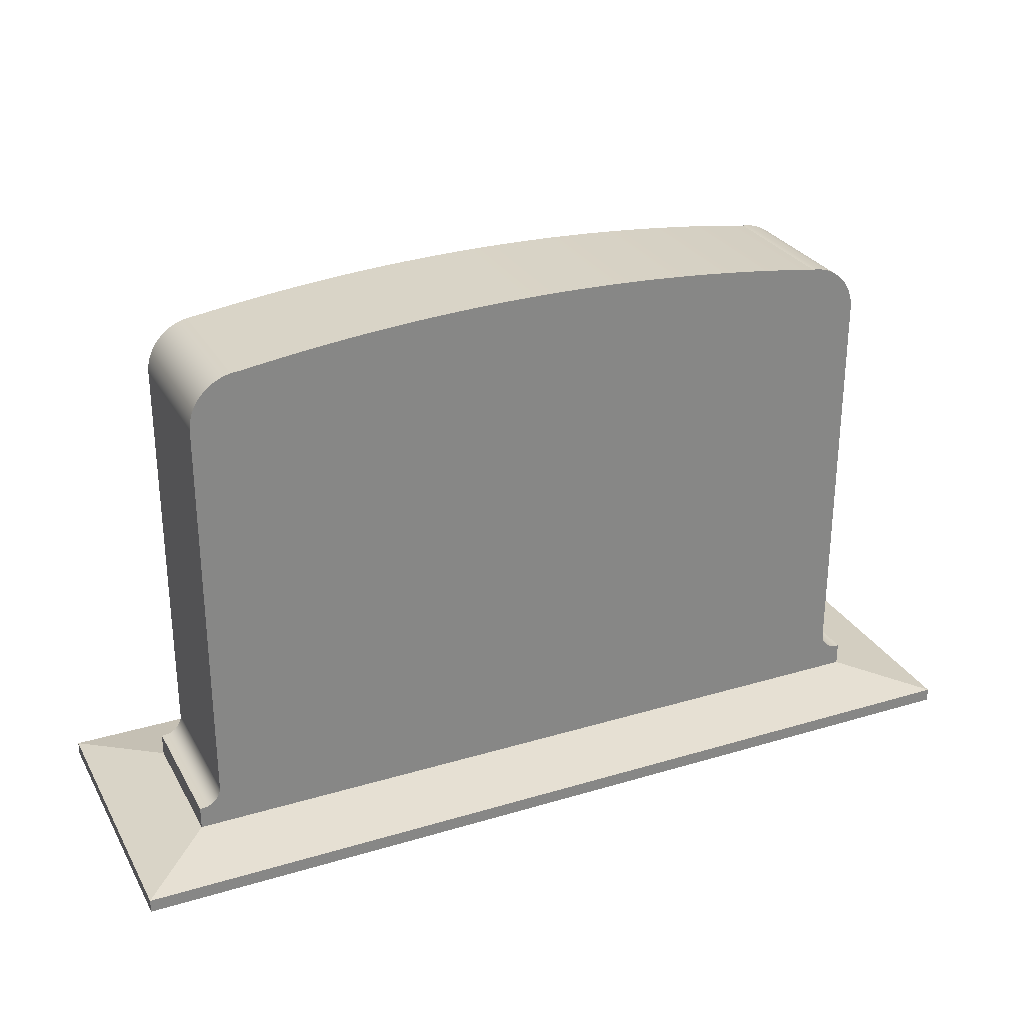
<metadata>
{"format":"obj","ext":"obj","renderer":"f3d","projection":"perspective","resolution":1024,"background":"white","views":[{"elev":28.3,"azim":155.7,"up":"+Z"}]}
</metadata>
<code>
g PB-0-622-F
v -0.8636 -0.2794 0.0254
v -0.8636 -0.2794 0
v 0.8636 -0.2794 0
v 0.8636 -0.2794 0.0254
v 0.8636 0.2794 0
v -0.8636 0.2794 0
v 0.8636 0.2794 0.0254
v -0.8636 0.2794 0.0254
v 0.7195 -0.1353 0.0508
v -0.7195 -0.1353 0.0508
v 0.7195 0.1353 0.0508
v -0.7195 0.1353 0.0508
v -0.7195 -0.1353 0.09409
v -0.7195 0.1353 0.09409
v 0.7195 0.1353 0.09409
v 0.7195 -0.1353 0.09409
v 0.6775 0.1353 0.1283
v 0.6774 0.1353 0.13
v 0.6774 -0.1353 0.13
v 0.6777 0.1353 0.1267
v 0.6775 -0.1353 0.1283
v 0.678 0.1353 0.1251
v 0.6777 -0.1353 0.1267
v 0.6783 0.1353 0.1235
v 0.678 -0.1353 0.1251
v 0.6787 0.1353 0.1219
v 0.6783 -0.1353 0.1235
v 0.6792 0.1353 0.1204
v 0.6787 -0.1353 0.1219
v 0.6797 0.1353 0.1188
v 0.6792 -0.1353 0.1204
v 0.6803 0.1353 0.1173
v 0.6797 -0.1353 0.1188
v 0.681 0.1353 0.1158
v 0.6803 -0.1353 0.1173
v 0.6817 0.1353 0.1144
v 0.681 -0.1353 0.1158
v 0.6825 0.1353 0.1129
v 0.6817 -0.1353 0.1144
v 0.6833 0.1353 0.1115
v 0.6825 -0.1353 0.1129
v 0.6842 0.1353 0.1102
v 0.6833 -0.1353 0.1115
v 0.6852 0.1353 0.1089
v 0.6842 -0.1353 0.1102
v 0.6862 0.1353 0.1076
v 0.6852 -0.1353 0.1089
v 0.6873 0.1353 0.1064
v 0.6862 -0.1353 0.1076
v 0.6884 0.1353 0.1052
v 0.6873 -0.1353 0.1064
v 0.6896 0.1353 0.1041
v 0.6884 -0.1353 0.1052
v 0.6908 0.1353 0.103
v 0.6896 -0.1353 0.1041
v 0.692 0.1353 0.1019
v 0.6908 -0.1353 0.103
v 0.6933 0.1353 0.101
v 0.692 -0.1353 0.1019
v 0.6947 0.1353 0.1
v 0.6933 -0.1353 0.101
v 0.6961 0.1353 0.09919
v 0.6947 -0.1353 0.1
v 0.6975 0.1353 0.09839
v 0.6961 -0.1353 0.09919
v 0.6989 0.1353 0.09765
v 0.6975 -0.1353 0.09839
v 0.7004 0.1353 0.09698
v 0.6989 -0.1353 0.09765
v 0.7019 0.1353 0.09636
v 0.7004 -0.1353 0.09698
v 0.7035 0.1353 0.09582
v 0.7019 -0.1353 0.09636
v 0.705 0.1353 0.09534
v 0.7035 -0.1353 0.09582
v 0.7066 0.1353 0.09492
v 0.705 -0.1353 0.09534
v 0.7082 0.1353 0.09458
v 0.7066 -0.1353 0.09492
v 0.7098 0.1353 0.0943
v 0.7082 -0.1353 0.09458
v 0.7114 0.1353 0.09409
v 0.7098 -0.1353 0.0943
v 0.713 0.1353 0.09395
v 0.7114 -0.1353 0.09409
v 0.7147 0.1353 0.09388
v 0.713 -0.1353 0.09395
v 0.7163 0.1353 0.09388
v 0.7147 -0.1353 0.09388
v 0.7179 0.1353 0.09395
v 0.7163 -0.1353 0.09388
v 0.7179 -0.1353 0.09395
v 0.6774 0.1353 0.8927
v 0.6774 -0.1353 0.8927
v 0.5822 0.1353 0.9906
v 0.5822 -0.1353 0.9906
v 0.5864 -0.1353 0.9904
v 0.5864 0.1353 0.9904
v 0.5906 -0.1353 0.99
v 0.5906 0.1353 0.99
v 0.5948 -0.1353 0.9894
v 0.5948 0.1353 0.9894
v 0.5989 -0.1353 0.9887
v 0.5989 0.1353 0.9887
v 0.603 -0.1353 0.9878
v 0.603 0.1353 0.9878
v 0.607 -0.1353 0.9867
v 0.607 0.1353 0.9867
v 0.611 -0.1353 0.9854
v 0.611 0.1353 0.9854
v 0.615 -0.1353 0.984
v 0.615 0.1353 0.984
v 0.6189 -0.1353 0.9824
v 0.6189 0.1353 0.9824
v 0.6227 -0.1353 0.9806
v 0.6227 0.1353 0.9806
v 0.6264 -0.1353 0.9787
v 0.6264 0.1353 0.9787
v 0.63 -0.1353 0.9766
v 0.63 0.1353 0.9766
v 0.6336 -0.1353 0.9743
v 0.6336 0.1353 0.9743
v 0.637 -0.1353 0.9719
v 0.637 0.1353 0.9719
v 0.6404 -0.1353 0.9694
v 0.6404 0.1353 0.9694
v 0.6436 -0.1353 0.9667
v 0.6436 0.1353 0.9667
v 0.6467 -0.1353 0.9639
v 0.6467 0.1353 0.9639
v 0.6497 -0.1353 0.961
v 0.6497 0.1353 0.961
v 0.6526 -0.1353 0.9579
v 0.6526 0.1353 0.9579
v 0.6553 -0.1353 0.9547
v 0.6553 0.1353 0.9547
v 0.6579 -0.1353 0.9514
v 0.6579 0.1353 0.9514
v 0.6603 -0.1353 0.948
v 0.6603 0.1353 0.948
v 0.6626 -0.1353 0.9445
v 0.6626 0.1353 0.9445
v 0.6647 -0.1353 0.9408
v 0.6647 0.1353 0.9408
v 0.6667 -0.1353 0.9372
v 0.6667 0.1353 0.9372
v 0.6686 -0.1353 0.9334
v 0.6686 0.1353 0.9334
v 0.6702 -0.1353 0.9295
v 0.6702 0.1353 0.9295
v 0.6717 -0.1353 0.9256
v 0.6717 0.1353 0.9256
v 0.673 -0.1353 0.9216
v 0.673 0.1353 0.9216
v 0.6742 -0.1353 0.9176
v 0.6742 0.1353 0.9176
v 0.6752 -0.1353 0.9135
v 0.6752 0.1353 0.9135
v 0.676 -0.1353 0.9094
v 0.676 0.1353 0.9094
v 0.6766 -0.1353 0.9052
v 0.6766 0.1353 0.9052
v 0.6771 -0.1353 0.9011
v 0.6771 0.1353 0.9011
v 0.6773 -0.1353 0.8969
v 0.6773 0.1353 0.8969
v -0.5822 0.1353 0.9906
v -0.5822 -0.1353 0.9906
v -0.5409 -0.1353 0.9967
v -0.5409 0.1353 0.9967
v -0.4996 -0.1353 1.002
v -0.4996 0.1353 1.002
v -0.4581 -0.1353 1.007
v -0.4581 0.1353 1.007
v -0.4167 -0.1353 1.012
v -0.4167 0.1353 1.012
v -0.3751 -0.1353 1.016
v -0.3751 0.1353 1.016
v -0.3336 -0.1353 1.02
v -0.3336 0.1353 1.02
v -0.292 -0.1353 1.024
v -0.292 0.1353 1.024
v -0.2503 -0.1353 1.026
v -0.2503 0.1353 1.026
v -0.2086 -0.1353 1.029
v -0.2086 0.1353 1.029
v -0.1669 -0.1353 1.031
v -0.1669 0.1353 1.031
v -0.1252 -0.1353 1.033
v -0.1252 0.1353 1.033
v -0.08349 -0.1353 1.034
v -0.08349 0.1353 1.034
v -0.04175 -0.1353 1.034
v -0.04175 0.1353 1.034
v -1.123e-15 -0.1353 1.035
v -1.123e-15 0.1353 1.035
v 0.04175 -0.1353 1.034
v 0.04175 0.1353 1.034
v 0.08349 -0.1353 1.034
v 0.08349 0.1353 1.034
v 0.1252 -0.1353 1.033
v 0.1252 0.1353 1.033
v 0.1669 -0.1353 1.031
v 0.1669 0.1353 1.031
v 0.2086 -0.1353 1.029
v 0.2086 0.1353 1.029
v 0.2503 -0.1353 1.026
v 0.2503 0.1353 1.026
v 0.292 -0.1353 1.024
v 0.292 0.1353 1.024
v 0.3336 -0.1353 1.02
v 0.3336 0.1353 1.02
v 0.3751 -0.1353 1.016
v 0.3751 0.1353 1.016
v 0.4167 -0.1353 1.012
v 0.4167 0.1353 1.012
v 0.4581 -0.1353 1.007
v 0.4581 0.1353 1.007
v 0.4996 -0.1353 1.002
v 0.4996 0.1353 1.002
v 0.5409 -0.1353 0.9967
v 0.5409 0.1353 0.9967
v -0.6775 -0.1353 0.1283
v -0.6787 -0.1353 0.1219
v -0.6792 -0.1353 0.1204
v -0.5864 -0.1353 0.9904
v -0.6497 -0.1353 0.961
v -0.6526 -0.1353 0.9579
v -0.7019 -0.1353 0.09636
v -0.7035 -0.1353 0.09582
v -0.6947 -0.1353 0.1
v -0.6797 -0.1353 0.1188
v -0.6803 -0.1353 0.1173
v -0.673 -0.1353 0.9216
v -0.6742 -0.1353 0.9176
v -0.6579 -0.1353 0.9514
v -0.6603 -0.1353 0.948
v -0.6553 -0.1353 0.9547
v -0.6336 -0.1353 0.9743
v -0.6436 -0.1353 0.9667
v -0.6467 -0.1353 0.9639
v -0.637 -0.1353 0.9719
v -0.5906 -0.1353 0.99
v -0.7004 -0.1353 0.09698
v -0.6961 -0.1353 0.09919
v -0.6842 -0.1353 0.1102
v -0.6852 -0.1353 0.1089
v -0.6783 -0.1353 0.1235
v -0.6777 -0.1353 0.1267
v -0.6717 -0.1353 0.9256
v -0.6626 -0.1353 0.9445
v -0.6647 -0.1353 0.9408
v -0.6404 -0.1353 0.9694
v -0.6264 -0.1353 0.9787
v -0.63 -0.1353 0.9766
v -0.611 -0.1353 0.9854
v -0.615 -0.1353 0.984
v -0.5989 -0.1353 0.9887
v -0.603 -0.1353 0.9878
v -0.5948 -0.1353 0.9894
v -0.713 -0.1353 0.09395
v -0.7147 -0.1353 0.09388
v -0.7082 -0.1353 0.09458
v -0.7098 -0.1353 0.0943
v -0.6989 -0.1353 0.09765
v -0.6975 -0.1353 0.09839
v -0.692 -0.1353 0.1019
v -0.6933 -0.1353 0.101
v -0.6833 -0.1353 0.1115
v -0.6862 -0.1353 0.1076
v -0.681 -0.1353 0.1158
v -0.678 -0.1353 0.1251
v -0.6752 -0.1353 0.9135
v -0.6686 -0.1353 0.9334
v -0.6702 -0.1353 0.9295
v -0.6189 -0.1353 0.9824
v -0.6227 -0.1353 0.9806
v -0.607 -0.1353 0.9867
v -0.7163 -0.1353 0.09388
v -0.7114 -0.1353 0.09409
v -0.705 -0.1353 0.09534
v -0.7066 -0.1353 0.09492
v -0.6908 -0.1353 0.103
v -0.6884 -0.1353 0.1052
v -0.6896 -0.1353 0.1041
v -0.6825 -0.1353 0.1129
v -0.6817 -0.1353 0.1144
v -0.6667 -0.1353 0.9372
v -0.6873 -0.1353 0.1064
v -0.6771 -0.1353 0.9011
v -0.6773 -0.1353 0.8969
v -0.676 -0.1353 0.9094
v -0.6766 -0.1353 0.9052
v -0.7179 -0.1353 0.09395
v -0.6774 -0.1353 0.8927
v -0.6774 -0.1353 0.13
v -0.6852 0.1353 0.1089
v -0.6862 0.1353 0.1076
v -0.6774 0.1353 0.13
v -0.5948 0.1353 0.9894
v -0.5906 0.1353 0.99
v -0.5989 0.1353 0.9887
v -0.607 0.1353 0.9867
v -0.603 0.1353 0.9878
v -0.6842 0.1353 0.1102
v -0.6833 0.1353 0.1115
v -0.611 0.1353 0.9854
v -0.6825 0.1353 0.1129
v -0.5864 0.1353 0.9904
v -0.6792 0.1353 0.1204
v -0.6787 0.1353 0.1219
v -0.6797 0.1353 0.1188
v -0.6189 0.1353 0.9824
v -0.615 0.1353 0.984
v -0.6775 0.1353 0.1283
v -0.6803 0.1353 0.1173
v -0.6961 0.1353 0.09919
v -0.6947 0.1353 0.1
v -0.705 0.1353 0.09534
v -0.7035 0.1353 0.09582
v -0.6264 0.1353 0.9787
v -0.6227 0.1353 0.9806
v -0.6777 0.1353 0.1267
v -0.678 0.1353 0.1251
v -0.6783 0.1353 0.1235
v -0.681 0.1353 0.1158
v -0.6817 0.1353 0.1144
v -0.6975 0.1353 0.09839
v -0.7019 0.1353 0.09636
v -0.6336 0.1353 0.9743
v -0.63 0.1353 0.9766
v -0.6933 0.1353 0.101
v -0.6989 0.1353 0.09765
v -0.7004 0.1353 0.09698
v -0.7114 0.1353 0.09409
v -0.7098 0.1353 0.0943
v -0.7163 0.1353 0.09388
v -0.7147 0.1353 0.09388
v -0.6404 0.1353 0.9694
v -0.637 0.1353 0.9719
v -0.6908 0.1353 0.103
v -0.6896 0.1353 0.1041
v -0.692 0.1353 0.1019
v -0.7082 0.1353 0.09458
v -0.7066 0.1353 0.09492
v -0.713 0.1353 0.09395
v -0.7179 0.1353 0.09395
v -0.6467 0.1353 0.9639
v -0.6436 0.1353 0.9667
v -0.6884 0.1353 0.1052
v -0.6873 0.1353 0.1064
v -0.6526 0.1353 0.9579
v -0.6497 0.1353 0.961
v -0.6579 0.1353 0.9514
v -0.6553 0.1353 0.9547
v -0.6774 0.1353 0.8927
v -0.6752 0.1353 0.9135
v -0.6742 0.1353 0.9176
v -0.676 0.1353 0.9094
v -0.6773 0.1353 0.8969
v -0.6667 0.1353 0.9372
v -0.6647 0.1353 0.9408
v -0.6626 0.1353 0.9445
v -0.6603 0.1353 0.948
v -0.6771 0.1353 0.9011
v -0.6717 0.1353 0.9256
v -0.6702 0.1353 0.9295
v -0.6686 0.1353 0.9334
v -0.6766 0.1353 0.9052
v -0.673 0.1353 0.9216
o mesh0
f 1 2 3
f 3 4 1
o mesh1
f 5 3 2
f 2 6 5
o mesh2
f 4 3 5
f 5 7 4
o mesh3
f 7 5 6
f 6 8 7
o mesh4
f 8 6 2
f 2 1 8
o mesh5
f 1 4 9
f 9 10 1
o mesh6
f 4 7 11
f 11 9 4
o mesh7
f 7 8 12
f 12 11 7
o mesh8
f 8 1 10
f 10 12 8
o mesh9
f 12 10 13
f 13 14 12
o mesh10
f 9 11 15
f 15 16 9
o mesh11
f 17 18 19
f 20 17 21
f 22 20 23
f 24 22 25
f 26 24 27
f 28 26 29
f 30 28 31
f 32 30 33
f 34 32 35
f 36 34 37
f 38 36 39
f 40 38 41
f 42 40 43
f 44 42 45
f 46 44 47
f 48 46 49
f 50 48 51
f 52 50 53
f 54 52 55
f 56 54 57
f 58 56 59
f 60 58 61
f 62 60 63
f 64 62 65
f 66 64 67
f 68 66 69
f 70 68 71
f 72 70 73
f 74 72 75
f 76 74 77
f 78 76 79
f 80 78 81
f 82 80 83
f 84 82 85
f 86 84 87
f 88 86 89
f 90 88 91
f 15 90 92
f 92 16 15
f 91 92 90
f 89 91 88
f 87 89 86
f 85 87 84
f 83 85 82
f 81 83 80
f 79 81 78
f 77 79 76
f 75 77 74
f 73 75 72
f 71 73 70
f 69 71 68
f 67 69 66
f 65 67 64
f 63 65 62
f 61 63 60
f 59 61 58
f 57 59 56
f 55 57 54
f 53 55 52
f 51 53 50
f 49 51 48
f 47 49 46
f 45 47 44
f 43 45 42
f 41 43 40
f 39 41 38
f 37 39 36
f 35 37 34
f 33 35 32
f 31 33 30
f 29 31 28
f 27 29 26
f 25 27 24
f 23 25 22
f 21 23 20
f 19 21 17
o mesh12
f 19 18 93
f 93 94 19
o mesh13
f 95 96 97
f 98 97 99
f 100 99 101
f 102 101 103
f 104 103 105
f 106 105 107
f 108 107 109
f 110 109 111
f 112 111 113
f 114 113 115
f 116 115 117
f 118 117 119
f 120 119 121
f 122 121 123
f 124 123 125
f 126 125 127
f 128 127 129
f 130 129 131
f 132 131 133
f 134 133 135
f 136 135 137
f 138 137 139
f 140 139 141
f 142 141 143
f 144 143 145
f 146 145 147
f 148 147 149
f 150 149 151
f 152 151 153
f 154 153 155
f 156 155 157
f 158 157 159
f 160 159 161
f 162 161 163
f 164 163 165
f 166 165 94
f 94 93 166
f 165 166 164
f 163 164 162
f 161 162 160
f 159 160 158
f 157 158 156
f 155 156 154
f 153 154 152
f 151 152 150
f 149 150 148
f 147 148 146
f 145 146 144
f 143 144 142
f 141 142 140
f 139 140 138
f 137 138 136
f 135 136 134
f 133 134 132
f 131 132 130
f 129 130 128
f 127 128 126
f 125 126 124
f 123 124 122
f 121 122 120
f 119 120 118
f 117 118 116
f 115 116 114
f 113 114 112
f 111 112 110
f 109 110 108
f 107 108 106
f 105 106 104
f 103 104 102
f 101 102 100
f 99 100 98
f 97 98 95
o mesh14
f 167 168 169
f 170 169 171
f 172 171 173
f 174 173 175
f 176 175 177
f 178 177 179
f 180 179 181
f 182 181 183
f 184 183 185
f 186 185 187
f 188 187 189
f 190 189 191
f 192 191 193
f 194 193 195
f 196 195 197
f 198 197 199
f 200 199 201
f 202 201 203
f 204 203 205
f 206 205 207
f 208 207 209
f 210 209 211
f 212 211 213
f 214 213 215
f 216 215 217
f 218 217 219
f 220 219 221
f 222 221 96
f 96 95 222
f 221 222 220
f 219 220 218
f 217 218 216
f 215 216 214
f 213 214 212
f 211 212 210
f 209 210 208
f 207 208 206
f 205 206 204
f 203 204 202
f 201 202 200
f 199 200 198
f 197 198 196
f 195 196 194
f 193 194 192
f 191 192 190
f 189 190 188
f 187 188 186
f 185 186 184
f 183 184 182
f 181 182 180
f 179 180 178
f 177 178 176
f 175 176 174
f 173 174 172
f 171 172 170
f 169 170 167
o mesh15
f 19 105 103
f 223 181 179
f 103 101 19
f 223 175 173
f 179 177 223
f 223 49 189
f 101 99 19
f 19 109 107
f 223 171 169
f 177 175 223
f 223 185 183
f 189 187 223
f 107 105 19
f 173 171 223
f 187 185 223
f 99 97 19
f 183 181 223
f 19 113 111
f 96 21 19
f 51 224 225
f 191 49 47
f 223 51 49
f 19 117 115
f 97 96 19
f 111 109 19
f 226 227 228
f 10 229 230
f 10 51 231
f 225 232 51
f 232 233 51
f 195 47 45
f 47 193 191
f 47 195 193
f 169 168 223
f 10 9 65
f 9 77 75
f 19 121 119
f 115 113 19
f 226 234 235
f 226 236 237
f 228 238 226
f 239 240 241
f 240 239 242
f 227 226 243
f 213 31 29
f 211 33 31
f 10 244 229
f 231 245 10
f 51 246 247
f 51 248 224
f 45 197 195
f 223 249 51
f 49 191 189
f 9 67 65
f 75 73 9
f 19 125 123
f 119 117 19
f 226 250 234
f 226 251 252
f 238 236 226
f 242 253 240
f 227 254 255
f 227 256 257
f 227 258 259
f 243 260 227
f 31 213 211
f 29 215 213
f 209 35 33
f 10 261 262
f 10 263 264
f 10 265 244
f 245 266 10
f 51 267 268
f 51 269 246
f 247 270 51
f 233 271 51
f 51 249 272
f 9 69 67
f 73 71 9
f 19 129 127
f 123 121 19
f 235 273 226
f 226 274 275
f 237 251 226
f 255 239 227
f 227 276 277
f 227 278 256
f 260 258 227
f 221 23 21
f 219 25 23
f 215 29 27
f 33 211 209
f 207 37 35
f 205 39 37
f 199 43 41
f 262 279 10
f 264 280 10
f 10 281 282
f 266 265 10
f 51 283 267
f 268 231 51
f 51 284 285
f 51 286 269
f 271 287 51
f 71 69 9
f 9 81 79
f 9 85 83
f 19 133 131
f 127 125 19
f 275 250 226
f 252 288 226
f 277 254 227
f 259 278 227
f 23 221 219
f 21 96 221
f 217 27 25
f 27 217 215
f 37 207 205
f 35 209 207
f 203 41 39
f 41 201 199
f 41 203 201
f 280 261 10
f 230 281 10
f 285 283 51
f 51 270 289
f 51 287 286
f 272 248 51
f 79 77 9
f 9 87 85
f 9 91 89
f 19 137 135
f 131 129 19
f 226 290 291
f 226 292 293
f 288 274 226
f 257 276 227
f 25 219 217
f 39 205 203
f 197 45 43
f 282 263 10
f 289 284 51
f 10 55 53
f 10 63 61
f 83 81 9
f 9 92 91
f 94 159 157
f 94 163 161
f 19 145 143
f 19 141 139
f 135 133 19
f 293 290 226
f 241 227 239
f 43 199 197
f 279 294 10
f 10 57 55
f 53 51 10
f 61 59 10
f 59 57 10
f 89 87 9
f 157 155 94
f 94 165 163
f 19 153 151
f 19 147 145
f 139 137 19
f 273 292 226
f 9 16 92
f 161 159 94
f 151 149 19
f 143 141 19
f 295 168 226
f 294 13 10
f 65 63 10
f 153 19 94
f 149 147 19
f 291 295 226
f 155 153 94
f 295 296 168
f 296 223 168
o mesh16
f 17 210 212
f 212 214 17
f 17 208 210
f 17 202 204
f 17 220 222
f 214 216 17
f 204 206 17
f 17 218 220
f 206 208 17
f 17 297 200
f 216 218 17
f 17 298 297
f 200 202 17
f 222 95 17
f 297 198 200
f 299 300 301
f 299 302 300
f 299 303 304
f 196 297 305
f 17 20 298
f 297 196 198
f 304 302 299
f 118 120 122
f 124 112 114
f 194 305 306
f 305 194 196
f 299 307 303
f 106 132 134
f 106 124 126
f 124 116 118
f 124 110 112
f 298 26 28
f 192 306 308
f 306 192 194
f 301 309 299
f 106 130 132
f 126 128 106
f 114 116 124
f 124 106 108
f 136 102 104
f 178 310 311
f 180 312 310
f 28 30 298
f 30 32 298
f 308 190 192
f 308 188 190
f 299 313 314
f 167 315 299
f 98 142 144
f 128 130 106
f 108 110 124
f 136 100 102
f 11 70 72
f 310 178 180
f 311 176 178
f 182 316 312
f 298 24 26
f 20 22 298
f 12 317 318
f 12 319 320
f 299 321 322
f 309 167 299
f 314 307 299
f 98 140 142
f 98 136 138
f 122 124 118
f 136 98 100
f 11 68 70
f 11 60 62
f 170 323 315
f 172 324 323
f 176 311 325
f 312 180 182
f 184 326 316
f 186 327 326
f 32 34 298
f 188 308 327
f 12 328 317
f 320 329 12
f 299 330 331
f 322 313 299
f 98 156 158
f 138 140 98
f 104 106 136
f 11 66 68
f 62 64 11
f 323 170 172
f 315 167 170
f 174 325 324
f 325 174 176
f 326 184 186
f 316 182 184
f 298 36 38
f 34 36 298
f 22 24 298
f 327 186 188
f 42 318 332
f 12 333 328
f 329 334 12
f 12 335 336
f 12 337 338
f 299 339 340
f 331 321 299
f 98 154 156
f 98 150 152
f 98 146 148
f 134 136 106
f 11 78 80
f 11 74 76
f 64 66 11
f 324 172 174
f 38 40 298
f 40 42 298
f 42 341 342
f 332 343 42
f 343 341 42
f 334 333 12
f 12 344 345
f 12 346 335
f 12 347 337
f 299 348 349
f 340 330 299
f 98 164 166
f 98 160 162
f 152 154 98
f 144 146 98
f 11 84 86
f 80 82 11
f 72 74 11
f 12 48 50
f 42 350 351
f 342 350 42
f 345 319 12
f 338 346 12
f 299 352 353
f 349 339 299
f 162 164 98
f 148 150 98
f 86 88 11
f 76 78 11
f 11 56 58
f 50 11 12
f 50 52 11
f 351 298 42
f 336 344 12
f 299 354 355
f 353 348 299
f 158 160 98
f 82 84 11
f 11 54 56
f 52 54 11
f 12 42 44
f 12 14 347
f 356 357 358
f 359 356 360
f 299 361 362
f 299 363 364
f 355 352 299
f 93 95 98
f 88 90 11
f 58 60 11
f 44 46 12
f 46 48 12
f 318 42 12
f 356 359 357
f 360 365 359
f 299 366 367
f 299 368 361
f 364 354 299
f 166 93 98
f 90 15 11
f 365 369 359
f 299 370 366
f 362 363 299
f 93 18 95
f 370 299 356
f 367 368 299
f 358 370 356
f 18 17 95
o mesh17
f 356 295 291
f 360 291 290
f 365 290 293
f 369 293 292
f 359 292 273
f 357 273 235
f 358 235 234
f 370 234 250
f 366 250 275
f 367 275 274
f 368 274 288
f 361 288 252
f 362 252 251
f 363 251 237
f 364 237 236
f 354 236 238
f 355 238 228
f 352 228 227
f 353 227 241
f 348 241 240
f 349 240 253
f 339 253 242
f 340 242 239
f 330 239 255
f 331 255 254
f 321 254 277
f 322 277 276
f 313 276 257
f 314 257 256
f 307 256 278
f 303 278 259
f 304 259 258
f 302 258 260
f 300 260 243
f 301 243 226
f 309 226 168
f 168 167 309
f 226 309 301
f 243 301 300
f 260 300 302
f 258 302 304
f 259 304 303
f 278 303 307
f 256 307 314
f 257 314 313
f 276 313 322
f 277 322 321
f 254 321 331
f 255 331 330
f 239 330 340
f 242 340 339
f 253 339 349
f 240 349 348
f 241 348 353
f 227 353 352
f 228 352 355
f 238 355 354
f 236 354 364
f 237 364 363
f 251 363 362
f 252 362 361
f 288 361 368
f 274 368 367
f 275 367 366
f 250 366 370
f 234 370 358
f 235 358 357
f 273 357 359
f 292 359 369
f 293 369 365
f 290 365 360
f 291 360 356
o mesh18
f 295 356 299
f 299 296 295
o mesh19
f 347 14 13
f 337 347 294
f 338 337 279
f 346 338 262
f 335 346 261
f 336 335 280
f 344 336 264
f 345 344 263
f 319 345 282
f 320 319 281
f 329 320 230
f 334 329 229
f 333 334 244
f 328 333 265
f 317 328 266
f 318 317 245
f 332 318 231
f 343 332 268
f 341 343 267
f 342 341 283
f 350 342 285
f 351 350 284
f 298 351 289
f 297 298 270
f 305 297 247
f 306 305 246
f 308 306 269
f 327 308 286
f 326 327 287
f 316 326 271
f 312 316 233
f 310 312 232
f 311 310 225
f 325 311 224
f 324 325 248
f 323 324 272
f 315 323 249
f 299 315 223
f 223 296 299
f 249 223 315
f 272 249 323
f 248 272 324
f 224 248 325
f 225 224 311
f 232 225 310
f 233 232 312
f 271 233 316
f 287 271 326
f 286 287 327
f 269 286 308
f 246 269 306
f 247 246 305
f 270 247 297
f 289 270 298
f 284 289 351
f 285 284 350
f 283 285 342
f 267 283 341
f 268 267 343
f 231 268 332
f 245 231 318
f 266 245 317
f 265 266 328
f 244 265 333
f 229 244 334
f 230 229 329
f 281 230 320
f 282 281 319
f 263 282 345
f 264 263 344
f 280 264 336
f 261 280 335
f 262 261 346
f 279 262 338
f 294 279 337
f 13 294 347

</code>
